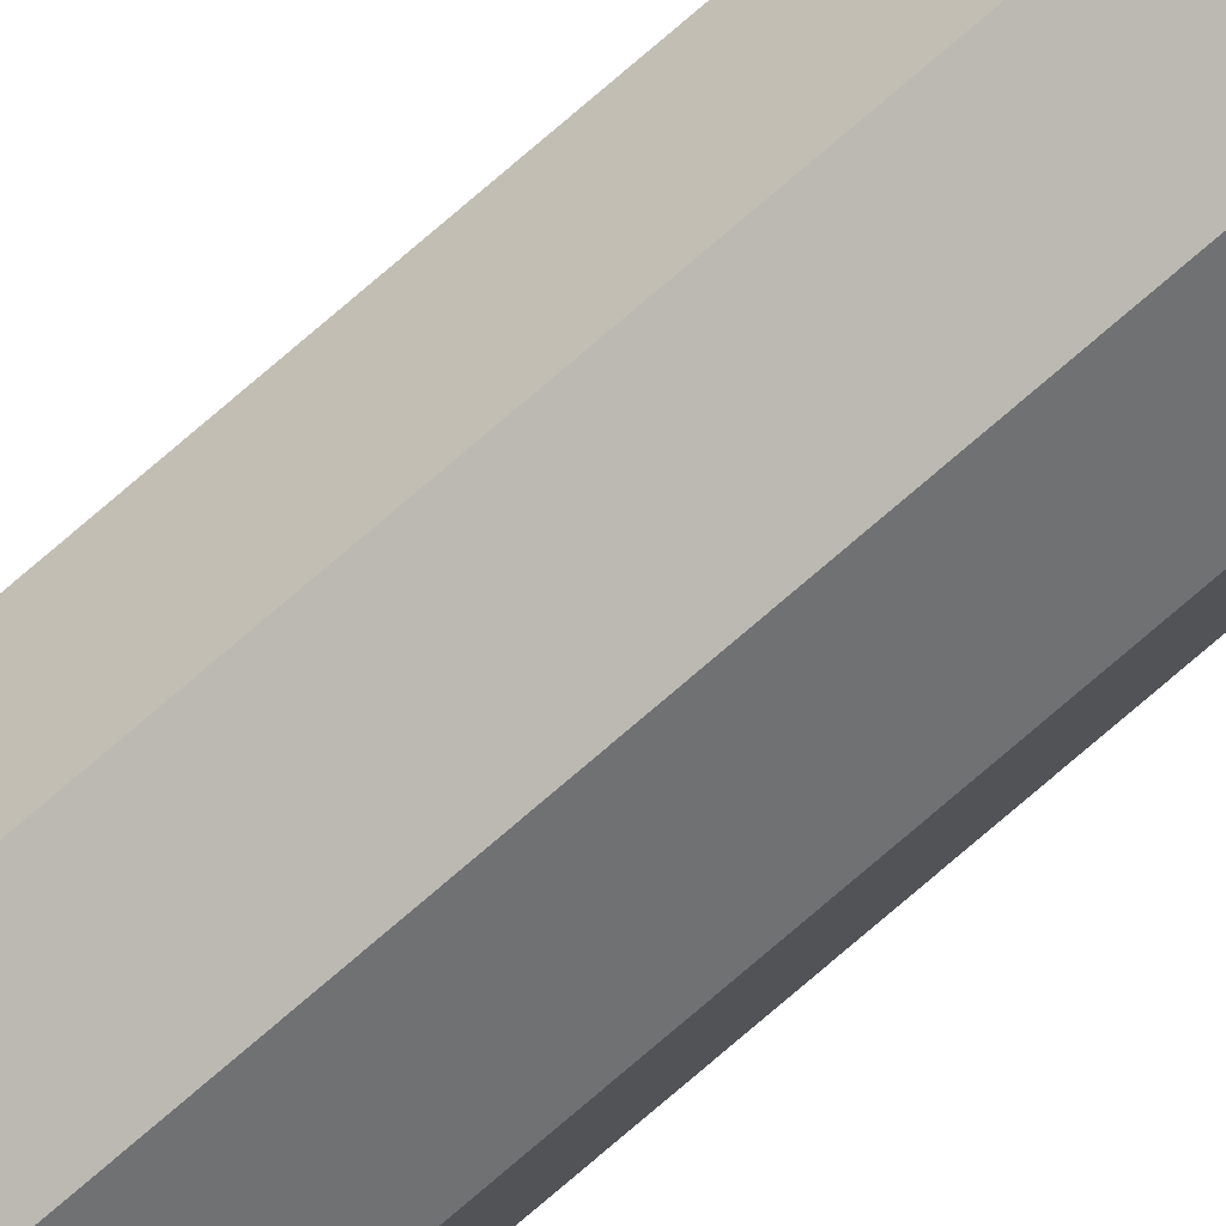
<metadata>
{"format":"obj","ext":"obj","renderer":"f3d","projection":"perspective","resolution":1024,"background":"white","views":[{"elev":-72.1,"azim":131.3,"up":"+Z"}]}
</metadata>
<code>
g pb_Mesh-638184
v -0.07071 4.768e-06 0.07069
v -1.907e-06 4.768e-06 -2.289e-05
v -1.903e-06 4.768e-06 0.09998
v -1.909e-06 4.768e-06 -0.1
v -0.07071 4.768e-06 -0.07073
v -0.07071 -19 0.07069
v -1.907e-06 -19 -2.561e-05
v -0.1 -19 -2.561e-05
v -1.903e-06 -19 0.09997
v 0.07071 -19 0.07069
v 0.1 -19 -2.562e-05
v 0.07071 -19 -0.07074
v -1.909e-06 -19 -0.1
v -0.07071 -19 -0.07074
v -0.1 4.768e-06 -2.289e-05
v 0.07071 4.768e-06 0.07069
v 0.1 4.768e-06 -2.29e-05
v 0.07071 4.768e-06 -0.07073
v -0.1 -19 -2.561e-05
v -0.07071 -19 -0.07074
v -0.1 4.768e-06 -2.289e-05
v -0.07071 4.768e-06 -0.07073
v -0.07071 -19 0.07069
v -0.1 -19 -2.561e-05
v -0.07071 4.768e-06 0.07069
v -0.1 4.768e-06 -2.289e-05
v -0.07071 -19 -0.07074
v -1.909e-06 -19 -0.1
v -0.07071 4.768e-06 -0.07073
v -1.909e-06 4.768e-06 -0.1
v -1.909e-06 -19 -0.1
v 0.07071 -19 -0.07074
v -1.909e-06 4.768e-06 -0.1
v 0.07071 4.768e-06 -0.07073
v 0.07071 -19 -0.07074
v 0.1 -19 -2.562e-05
v 0.07071 4.768e-06 -0.07073
v 0.1 4.768e-06 -2.29e-05
v 0.1 -19 -2.562e-05
v 0.07071 -19 0.07069
v 0.1 4.768e-06 -2.29e-05
v 0.07071 4.768e-06 0.07069
v 0.07071 -19 0.07069
v -1.903e-06 -19 0.09997
v 0.07071 4.768e-06 0.07069
v -1.903e-06 4.768e-06 0.09998
v -1.903e-06 -19 0.09997
v -0.07071 -19 0.07069
v -1.903e-06 4.768e-06 0.09998
v -0.07071 4.768e-06 0.07069
g pb_Mesh-638184_0
f 3 2 1
f 5 2 4
f 8 7 6
f 6 7 9
f 9 7 10
f 10 7 11
f 11 7 12
f 12 7 13
f 13 7 14
f 14 7 8
f 1 2 15
f 15 2 5
f 16 2 3
f 17 2 16
f 18 2 17
f 4 2 18
f 21 20 19
f 21 22 20
f 25 24 23
f 25 26 24
f 29 28 27
f 29 30 28
f 33 32 31
f 33 34 32
f 37 36 35
f 37 38 36
f 41 40 39
f 41 42 40
f 45 44 43
f 45 46 44
f 49 48 47
f 49 50 48

</code>
